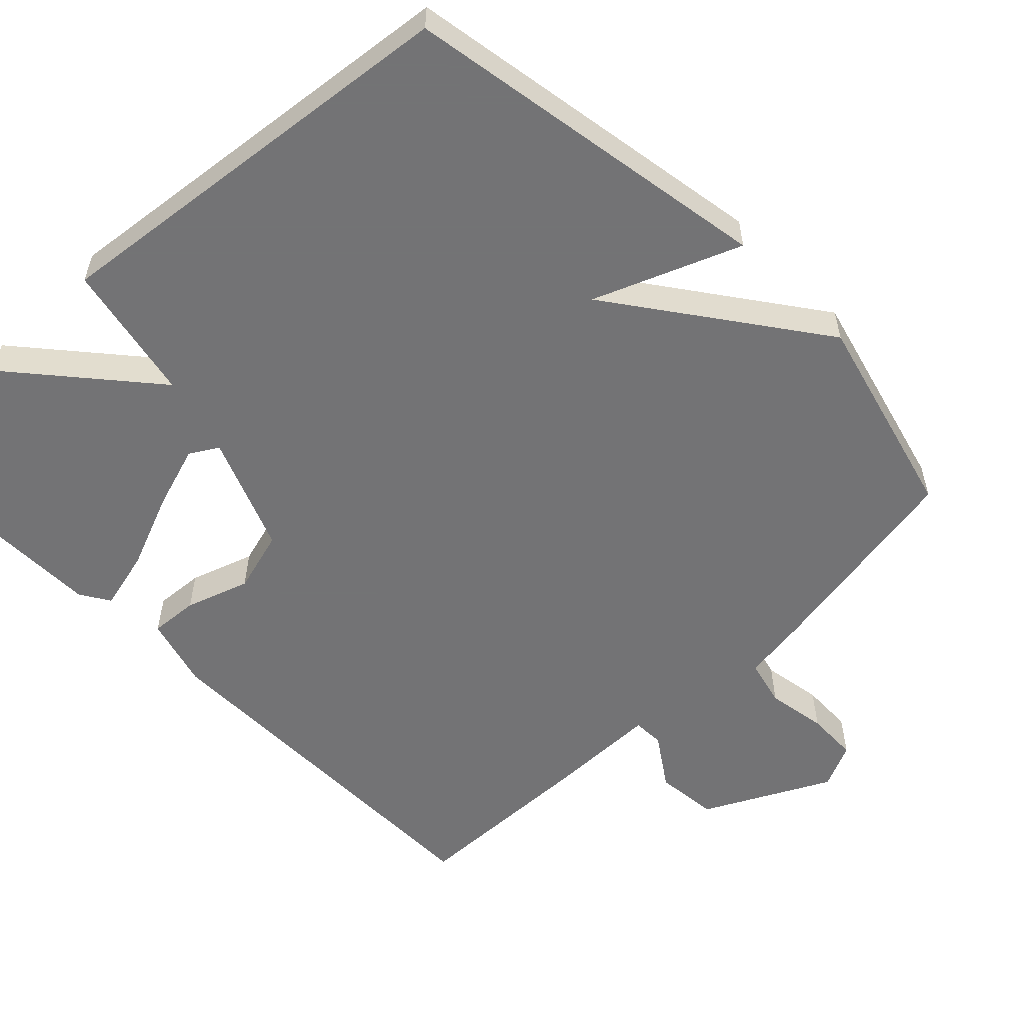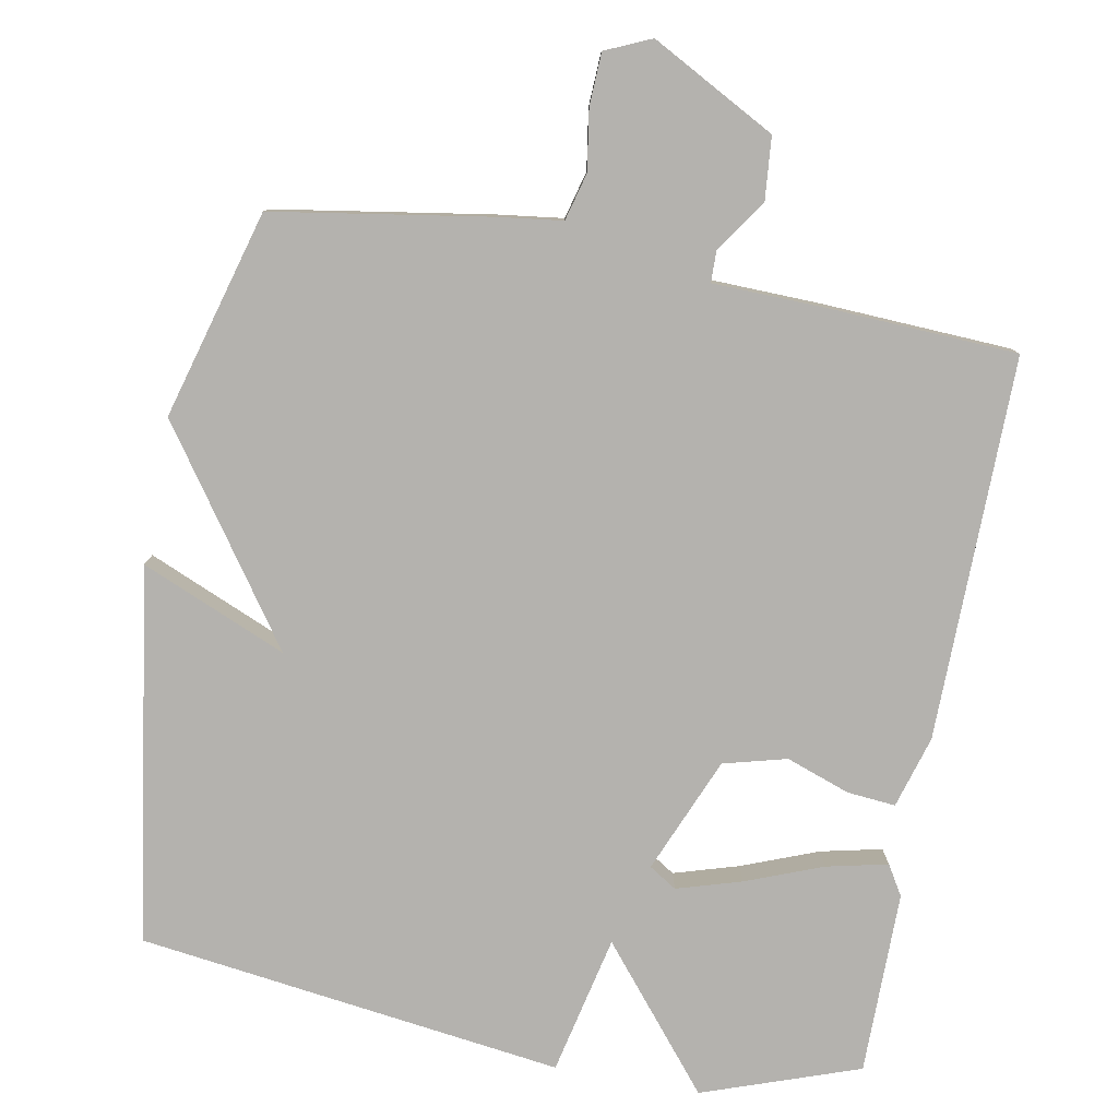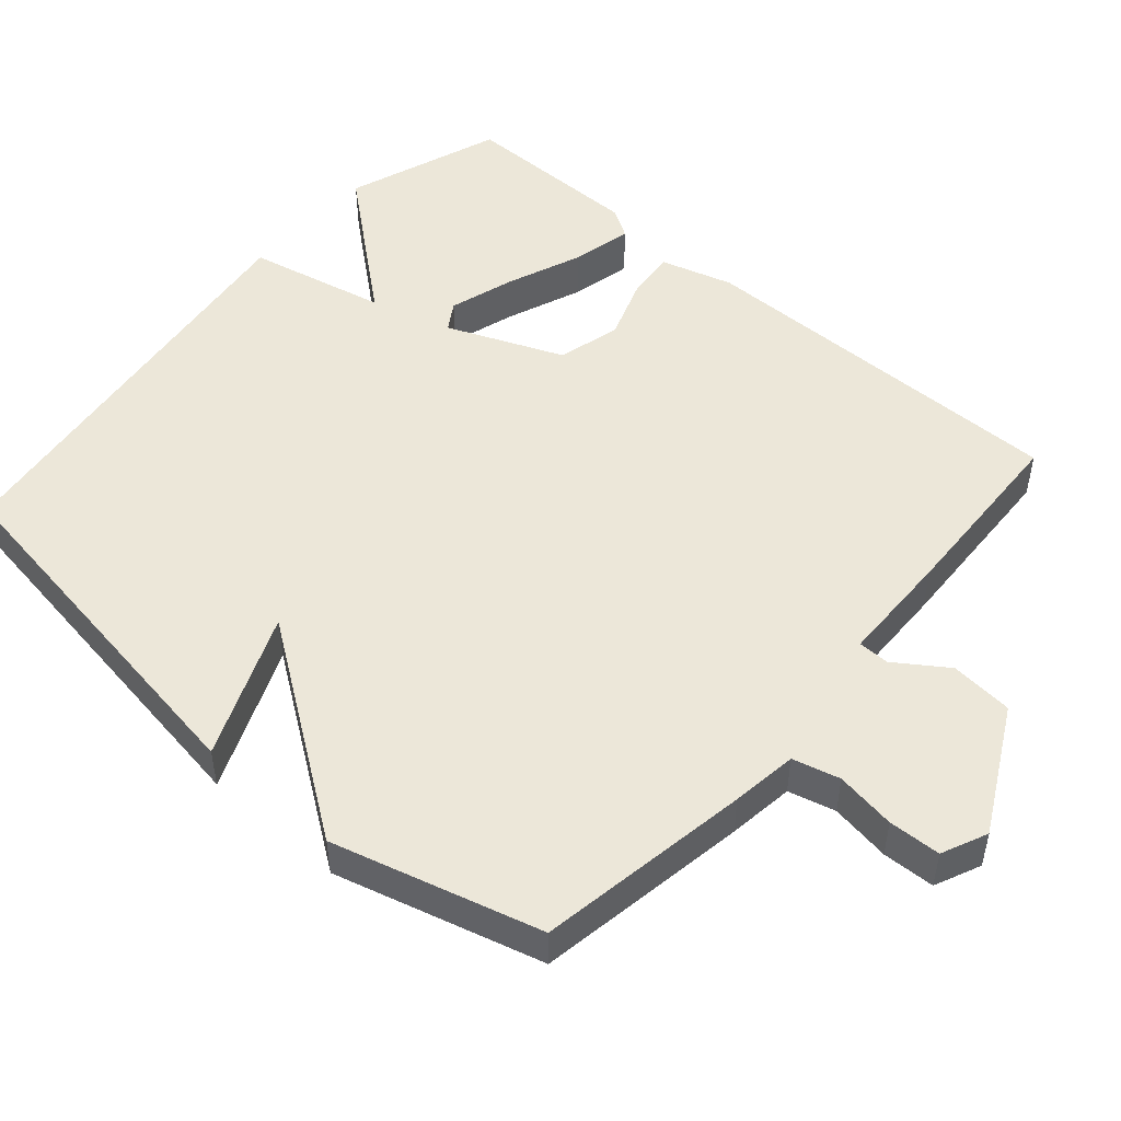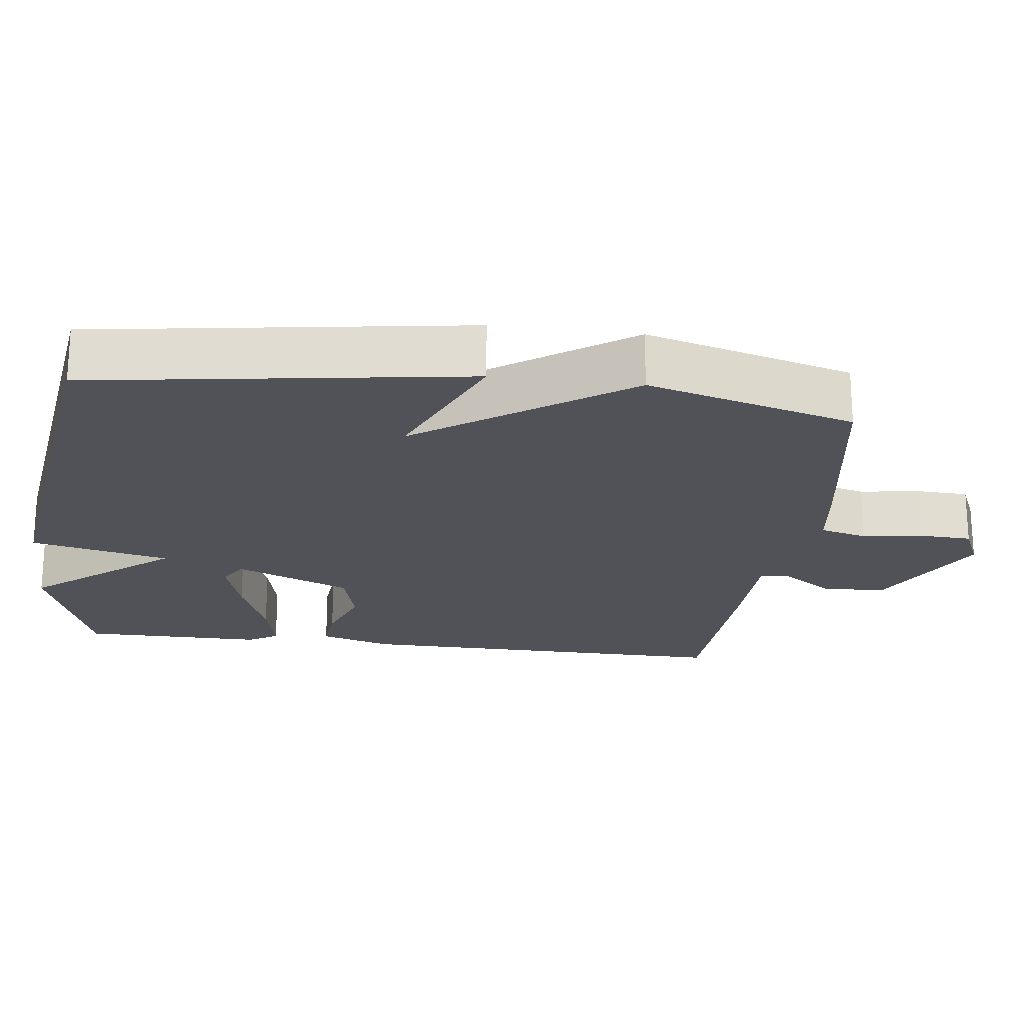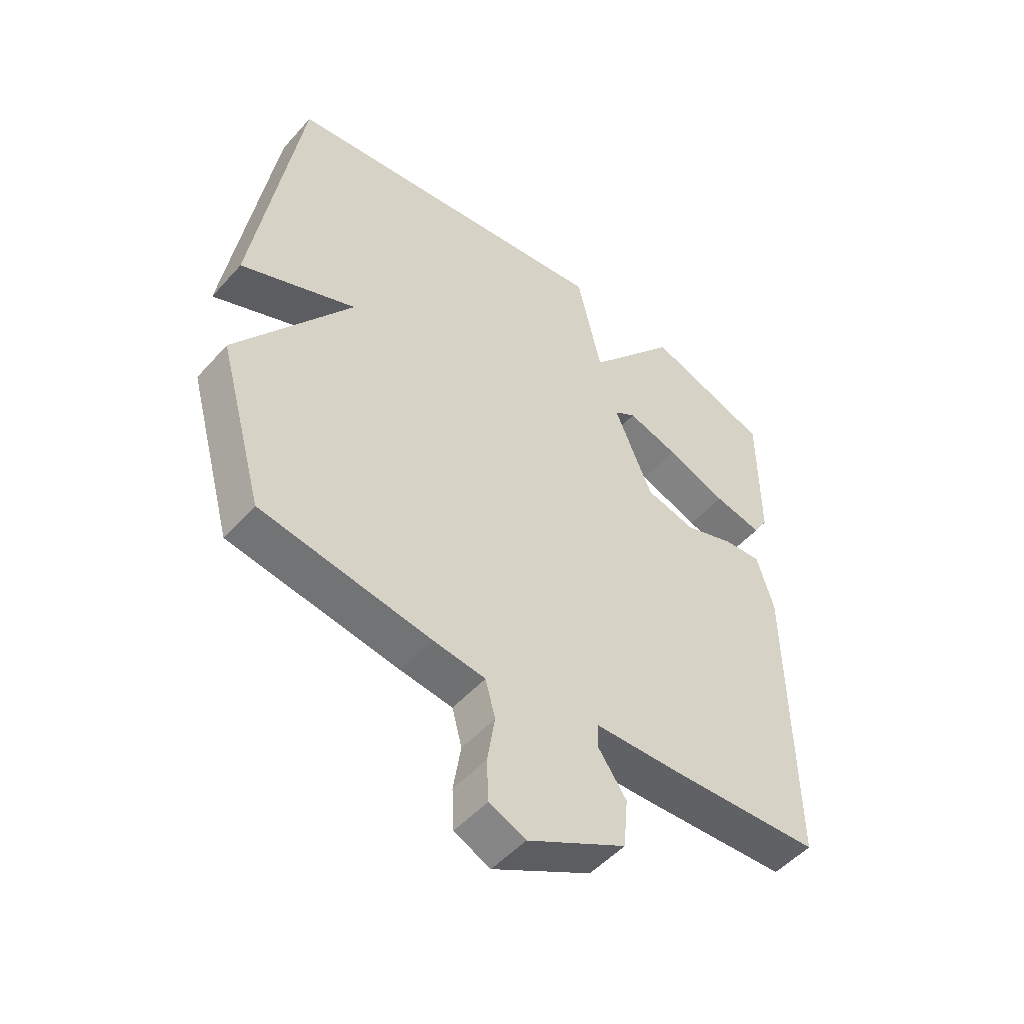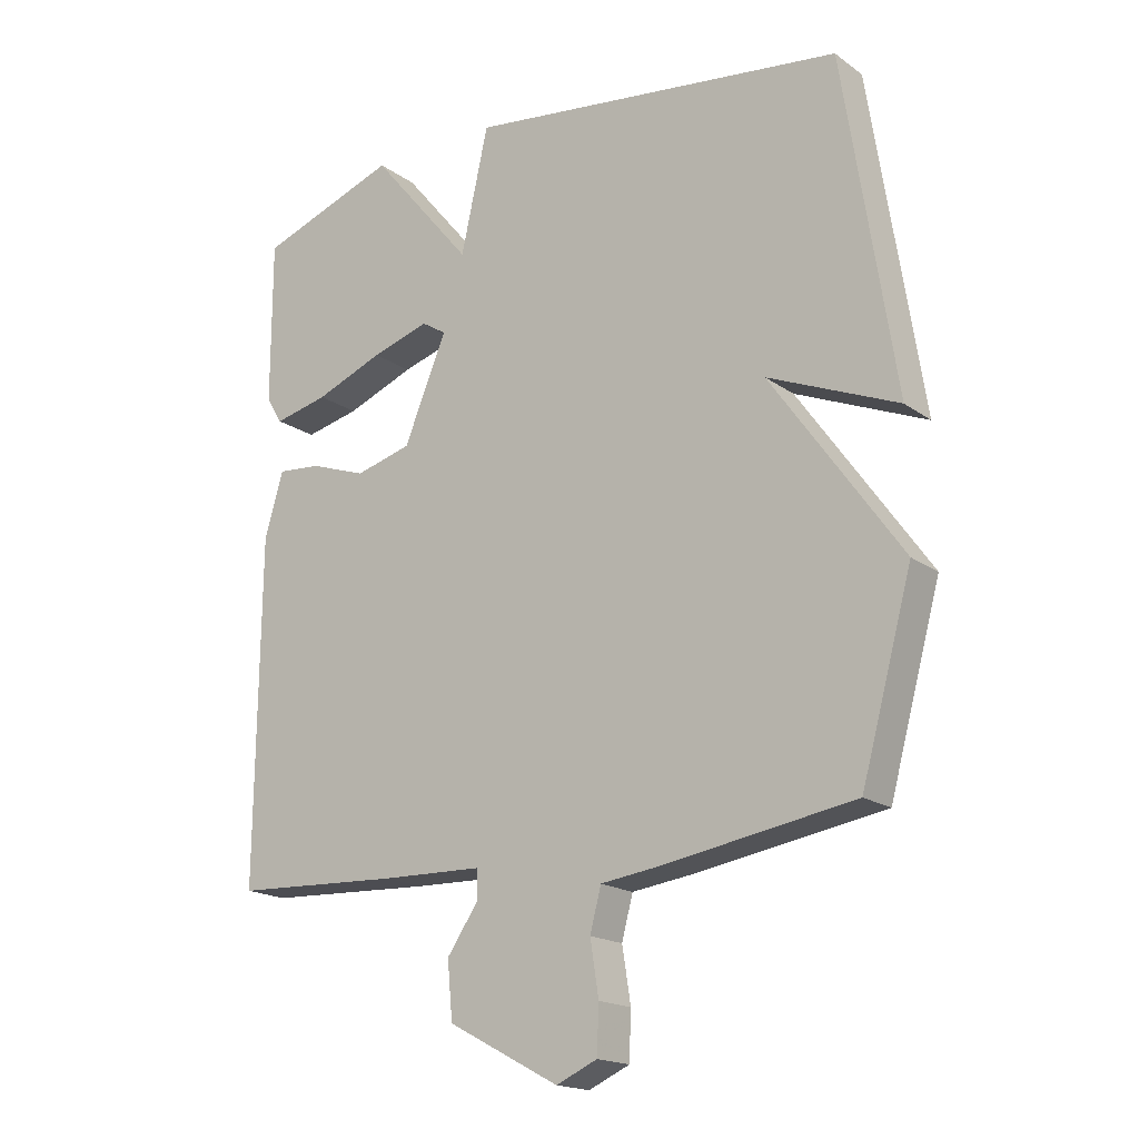
<metadata>
{"format":"obj","ext":"obj","renderer":"f3d","projection":"perspective","resolution":1024,"background":"white","views":[{"elev":-56.0,"azim":45.0,"up":"+Y"},{"elev":-79.7,"azim":169.4,"up":"+Y"},{"elev":49.9,"azim":131.2,"up":"+Y"},{"elev":-21.4,"azim":82.6,"up":"+Y"},{"elev":-50.8,"azim":139.9,"up":"+Z"},{"elev":-18.0,"azim":36.5,"up":"+Z"}]}
</metadata>
<code>
v -0.5 0.07 -0.5
v -0.495 0.07 0.027
v -0.466 0.07 0.126
v -0.399 0.07 0.12
v -0.312 0.07 0.089
v -0.225 0.07 0.112
v -0.159 0.07 0.271
v -0.197 0.07 0.295
v -0.286 0.07 0.268
v -0.391 0.07 0.227
v -0.475 0.07 0.208
v -0.5 0.07 0.249
v -0.5 0.07 0.5
v -0.285 0.07 0.576
v -0.127 0.07 0.385
v -0.085 0.07 0.576
v 0.5 0.07 0.5
v 0.579 0.07 -0.014
v 0.379 0.07 0.07
v 0.579 0.07 -0.214
v 0.5 0.07 -0.5
v 0.206 0.07 -0.548
v 0.115 0.07 -0.56
v 0.098 0.07 -0.625
v 0.111 0.07 -0.708
v 0.108 0.07 -0.78
v 0.045 0.07 -0.808
v -0.126 0.07 -0.717
v -0.134 0.07 -0.63
v -0.085 0.07 -0.559
v -0.086 0.07 -0.516
v -0.242 0.07 -0.512
v -0.5 0 -0.5
v -0.495 0 0.027
v -0.466 0 0.126
v -0.399 0 0.12
v -0.312 0 0.089
v -0.225 0 0.112
v -0.159 0 0.271
v -0.197 0 0.295
v -0.286 0 0.268
v -0.391 0 0.227
v -0.475 0 0.208
v -0.5 0 0.249
v -0.5 0 0.5
v -0.285 0 0.576
v -0.127 0 0.385
v -0.085 0 0.576
v 0.5 0 0.5
v 0.579 0 -0.014
v 0.379 0 0.07
v 0.579 0 -0.214
v 0.5 0 -0.5
v 0.206 0 -0.548
v 0.115 0 -0.56
v 0.098 0 -0.625
v 0.111 0 -0.708
v 0.108 0 -0.78
v 0.045 0 -0.808
v -0.126 0 -0.717
v -0.134 0 -0.63
v -0.085 0 -0.559
v -0.086 0 -0.516
v -0.242 0 -0.512
f 3 4 5
f 2 3 5
f 1 2 5
f 32 1 5
f 31 32 5
f 28 29 30
f 27 28 30
f 26 27 30
f 25 26 30
f 24 25 30
f 23 24 30 31
f 31 5 6
f 23 31 6
f 22 23 6
f 21 22 6
f 20 21 6
f 19 20 6
f 17 18 19
f 16 17 19
f 15 16 19
f 13 14 15
f 12 13 15
f 11 12 15
f 10 11 15
f 9 10 15
f 8 9 15
f 7 8 15 19
f 6 7 19
f 37 36 35
f 37 35 34
f 37 34 33
f 37 33 64
f 37 64 63
f 62 61 60
f 62 60 59
f 62 59 58
f 62 58 57
f 62 57 56
f 63 62 56 55
f 38 37 63
f 38 63 55
f 38 55 54
f 38 54 53
f 38 53 52
f 38 52 51
f 51 50 49
f 51 49 48
f 51 48 47
f 47 46 45
f 47 45 44
f 47 44 43
f 47 43 42
f 47 42 41
f 47 41 40
f 51 47 40 39
f 51 39 38
f 1 33 34 2
f 2 34 35 3
f 3 35 36 4
f 4 36 37 5
f 5 37 38 6
f 6 38 39 7
f 7 39 40 8
f 8 40 41 9
f 9 41 42 10
f 10 42 43 11
f 11 43 44 12
f 12 44 45 13
f 13 45 46 14
f 14 46 47 15
f 15 47 48 16
f 16 48 49 17
f 17 49 50 18
f 18 50 51 19
f 19 51 52 20
f 20 52 53 21
f 21 53 54 22
f 22 54 55 23
f 23 55 56 24
f 24 56 57 25
f 25 57 58 26
f 26 58 59 27
f 27 59 60 28
f 28 60 61 29
f 29 61 62 30
f 30 62 63 31
f 31 63 64 32
f 32 64 33 1

</code>
